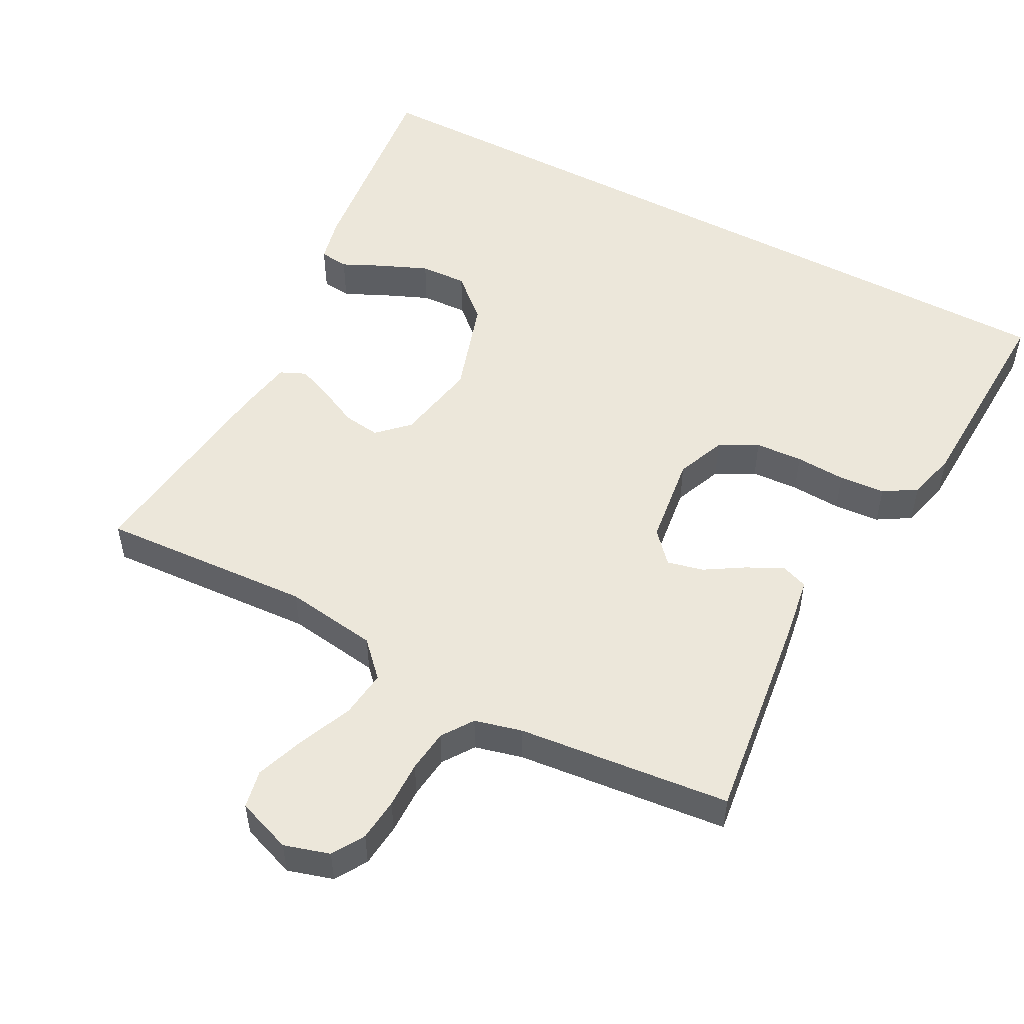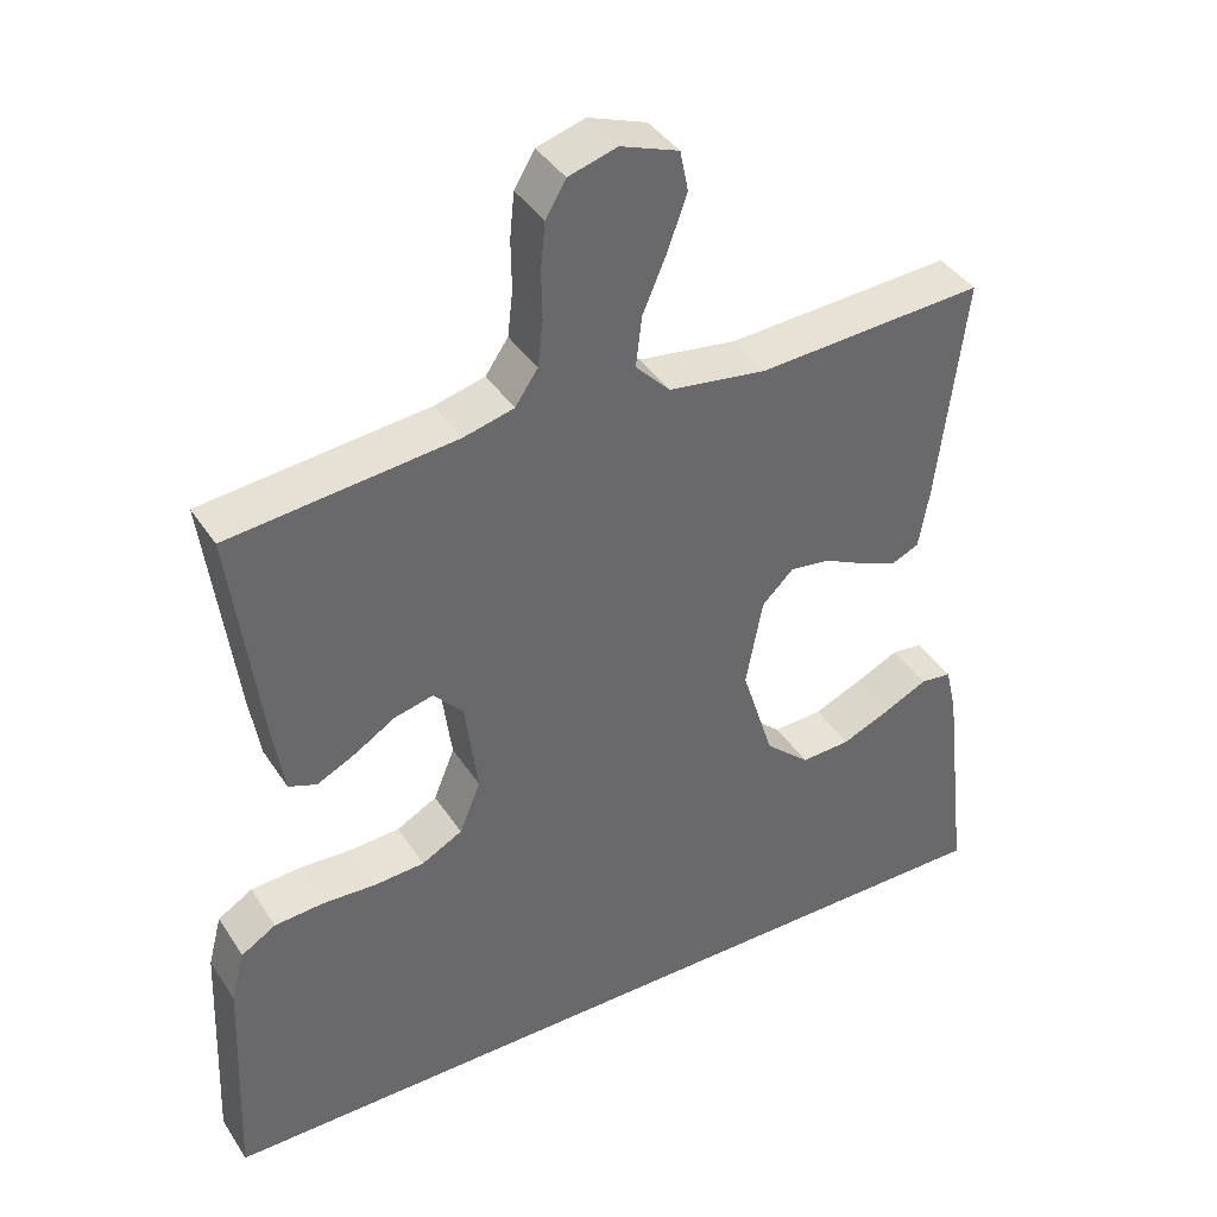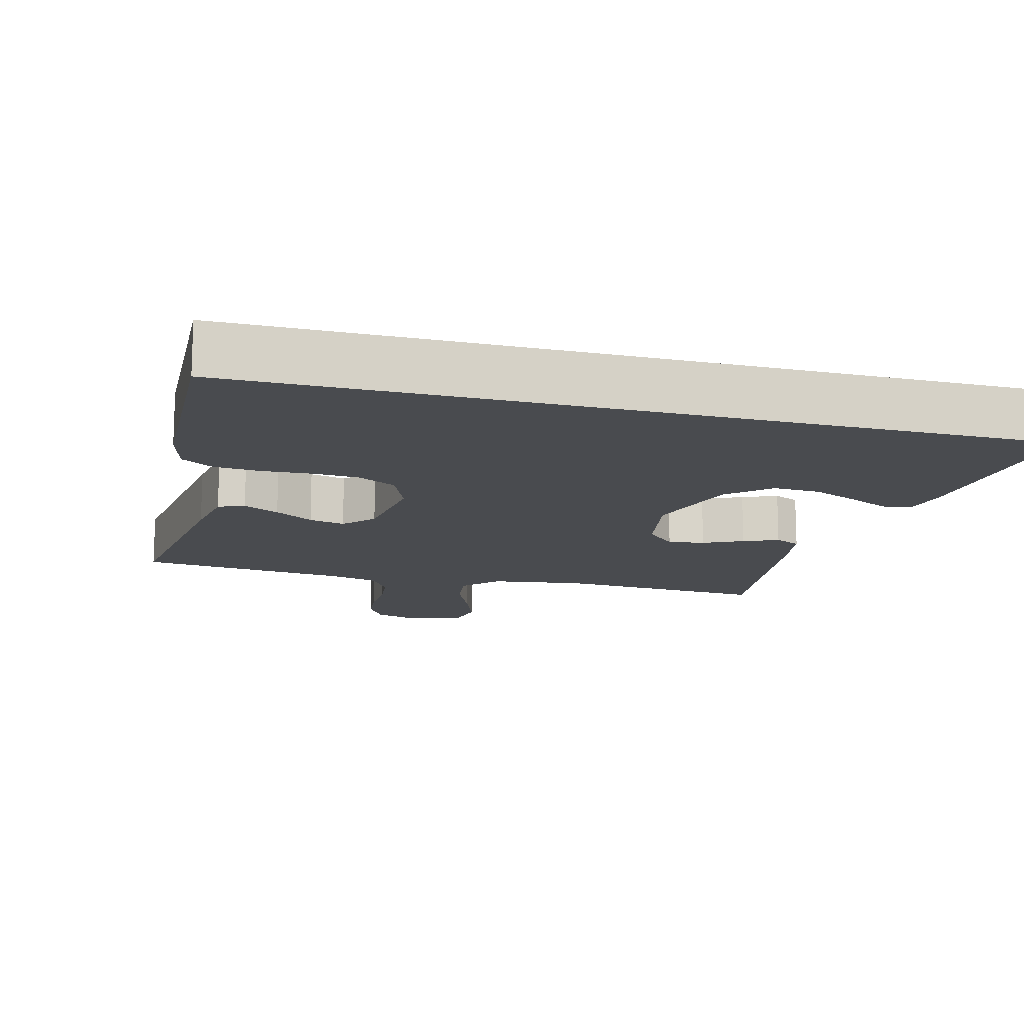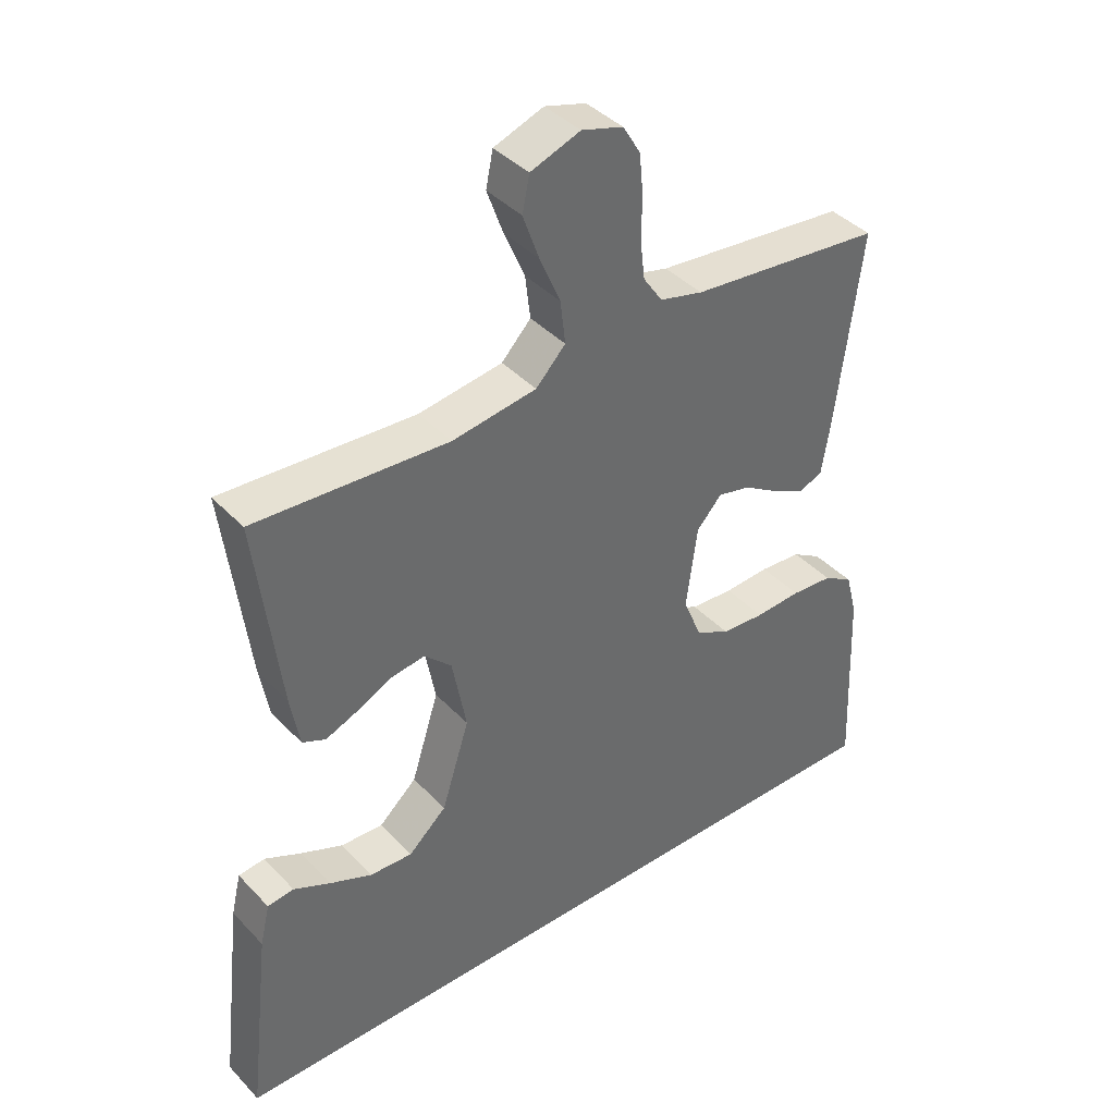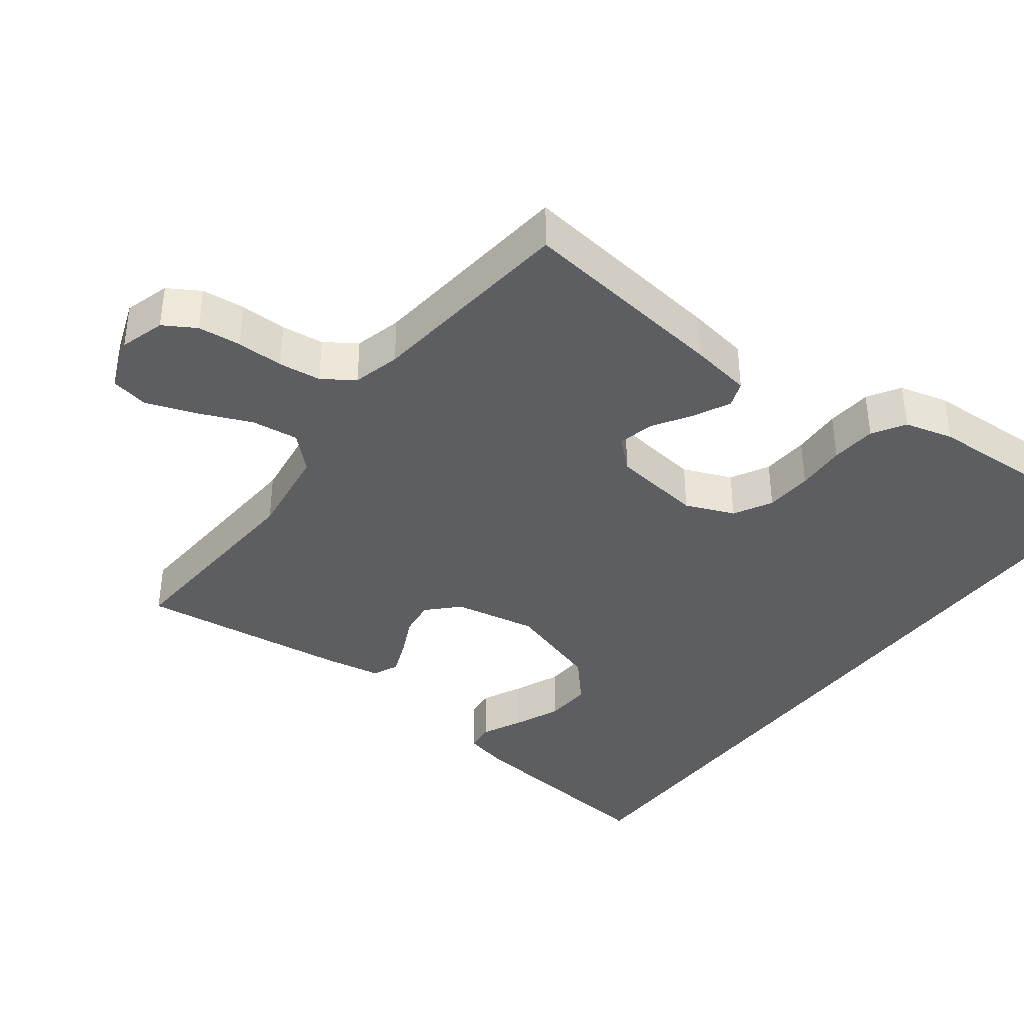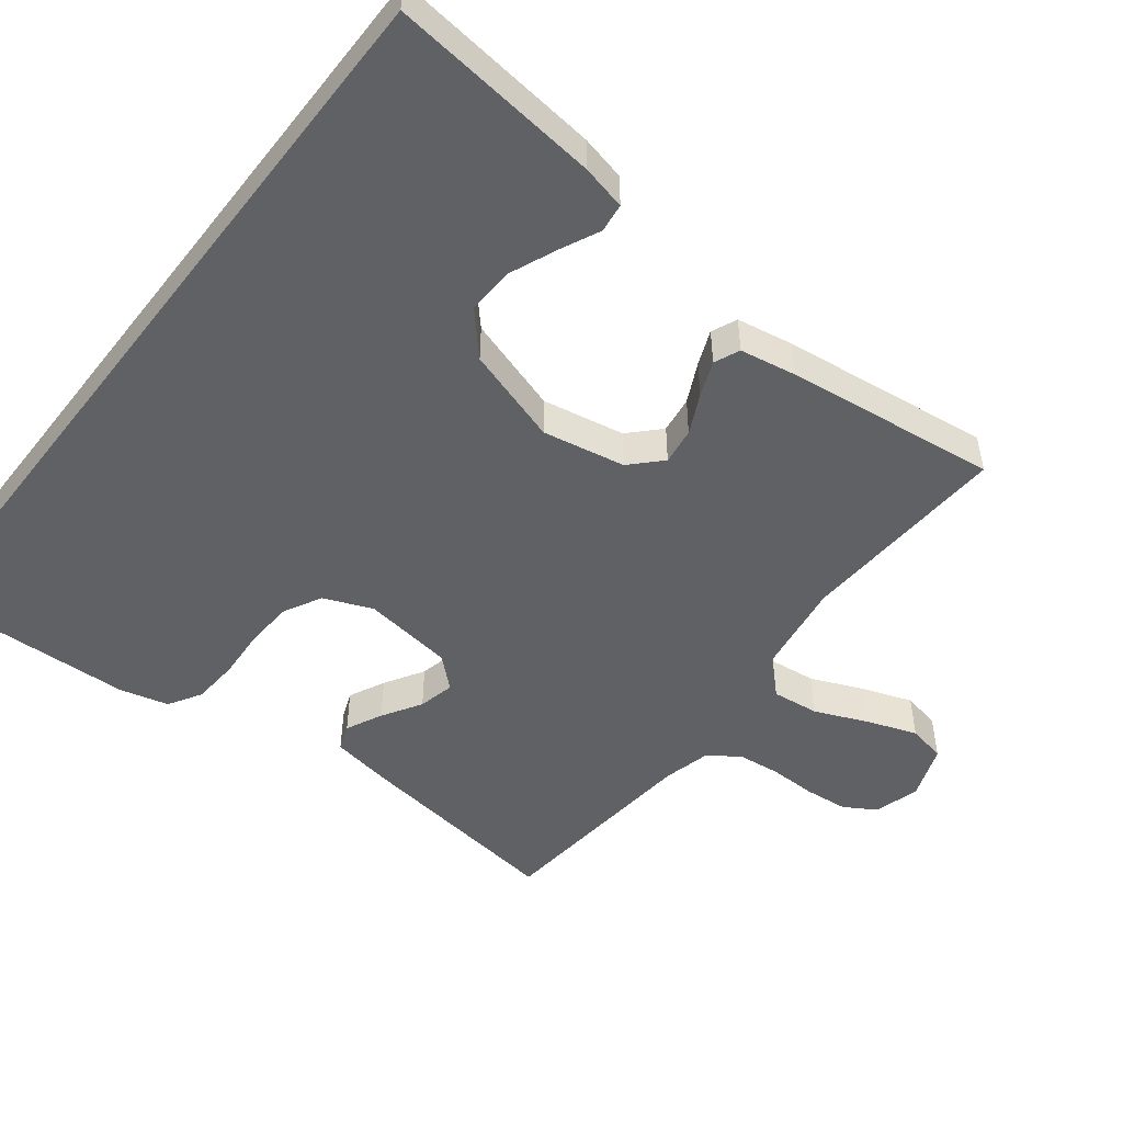
<metadata>
{"format":"obj","ext":"obj","renderer":"f3d","projection":"perspective","resolution":1024,"background":"white","views":[{"elev":52.0,"azim":28.0,"up":"+Y"},{"elev":40.0,"azim":150.1,"up":"+Z"},{"elev":-14.1,"azim":165.3,"up":"+Y"},{"elev":40.2,"azim":-38.5,"up":"+Z"},{"elev":-38.5,"azim":52.9,"up":"+Y"},{"elev":-50.1,"azim":-127.7,"up":"+Y"}]}
</metadata>
<code>
v -0.5 0.07 0.5
v -0.2 0.07 0.482
v -0.069 0.07 0.501
v -0.023 0.07 0.549
v -0.031 0.07 0.616
v -0.063 0.07 0.691
v -0.088 0.07 0.761
v -0.077 0.07 0.815
v 0 0.07 0.843
v 0.064 0.07 0.824
v 0.091 0.07 0.779
v 0.097 0.07 0.718
v 0.096 0.07 0.652
v 0.103 0.07 0.592
v 0.133 0.07 0.548
v 0.2 0.07 0.531
v 0.5 0.07 0.5
v 0.461 0.07 0.2
v 0.447 0.07 0.114
v 0.41 0.07 0.1
v 0.359 0.07 0.125
v 0.304 0.07 0.159
v 0.253 0.07 0.171
v 0.214 0.07 0.128
v 0.197 0.07 0
v 0.225 0.07 -0.069
v 0.279 0.07 -0.098
v 0.346 0.07 -0.102
v 0.417 0.07 -0.098
v 0.482 0.07 -0.103
v 0.528 0.07 -0.131
v 0.546 0.07 -0.2
v 0.558 0.07 -0.5
v -0.573 0.07 -0.5
v -0.538 0.07 -0.2
v -0.523 0.07 -0.136
v -0.482 0.07 -0.131
v -0.425 0.07 -0.158
v -0.359 0.07 -0.186
v -0.293 0.07 -0.189
v -0.234 0.07 -0.136
v -0.191 0.07 0
v -0.213 0.07 0.117
v -0.255 0.07 0.158
v -0.307 0.07 0.151
v -0.363 0.07 0.124
v -0.413 0.07 0.104
v -0.449 0.07 0.12
v -0.463 0.07 0.2
v -0.5 0 0.5
v -0.2 0 0.482
v -0.069 0 0.501
v -0.023 0 0.549
v -0.031 0 0.616
v -0.063 0 0.691
v -0.088 0 0.761
v -0.077 0 0.815
v 0 0 0.843
v 0.064 0 0.824
v 0.091 0 0.779
v 0.097 0 0.718
v 0.096 0 0.652
v 0.103 0 0.592
v 0.133 0 0.548
v 0.2 0 0.531
v 0.5 0 0.5
v 0.461 0 0.2
v 0.447 0 0.114
v 0.41 0 0.1
v 0.359 0 0.125
v 0.304 0 0.159
v 0.253 0 0.171
v 0.214 0 0.128
v 0.197 0 0
v 0.225 0 -0.069
v 0.279 0 -0.098
v 0.346 0 -0.102
v 0.417 0 -0.098
v 0.482 0 -0.103
v 0.528 0 -0.131
v 0.546 0 -0.2
v 0.558 0 -0.5
v -0.573 0 -0.5
v -0.538 0 -0.2
v -0.523 0 -0.136
v -0.482 0 -0.131
v -0.425 0 -0.158
v -0.359 0 -0.186
v -0.293 0 -0.189
v -0.234 0 -0.136
v -0.191 0 0
v -0.213 0 0.117
v -0.255 0 0.158
v -0.307 0 0.151
v -0.363 0 0.124
v -0.413 0 0.104
v -0.449 0 0.12
v -0.463 0 0.2
f 49 1 2
f 48 49 2
f 47 48 2
f 46 47 2
f 45 46 2
f 44 45 2 3
f 43 44 3 4
f 42 43 4
f 36 37 38
f 35 36 38
f 34 35 38
f 34 38 39
f 32 33 34
f 31 32 34
f 30 31 34
f 29 30 34
f 28 29 34
f 27 28 34
f 26 27 34
f 25 26 34
f 24 25 34
f 23 24 34
f 20 21 22
f 19 20 22
f 18 19 22
f 17 18 22
f 16 17 22
f 15 16 22 23
f 14 15 23
f 11 12 13
f 10 11 13
f 9 10 13
f 8 9 13
f 7 8 13
f 6 7 13
f 5 6 13
f 4 5 13 14
f 42 4 14 23
f 34 39 40
f 34 40 41
f 23 34 41
f 23 41 42
f 51 50 98
f 51 98 97
f 51 97 96
f 51 96 95
f 51 95 94
f 52 51 94 93
f 53 52 93 92
f 53 92 91
f 87 86 85
f 87 85 84
f 87 84 83
f 88 87 83
f 83 82 81
f 83 81 80
f 83 80 79
f 83 79 78
f 83 78 77
f 83 77 76
f 83 76 75
f 83 75 74
f 83 74 73
f 83 73 72
f 71 70 69
f 71 69 68
f 71 68 67
f 71 67 66
f 71 66 65
f 72 71 65 64
f 72 64 63
f 62 61 60
f 62 60 59
f 62 59 58
f 62 58 57
f 62 57 56
f 62 56 55
f 62 55 54
f 63 62 54 53
f 72 63 53 91
f 89 88 83
f 90 89 83
f 90 83 72
f 91 90 72
f 1 50 51 2
f 2 51 52 3
f 3 52 53 4
f 4 53 54 5
f 5 54 55 6
f 6 55 56 7
f 7 56 57 8
f 8 57 58 9
f 9 58 59 10
f 10 59 60 11
f 11 60 61 12
f 12 61 62 13
f 13 62 63 14
f 14 63 64 15
f 15 64 65 16
f 16 65 66 17
f 17 66 67 18
f 18 67 68 19
f 19 68 69 20
f 20 69 70 21
f 21 70 71 22
f 22 71 72 23
f 23 72 73 24
f 24 73 74 25
f 25 74 75 26
f 26 75 76 27
f 27 76 77 28
f 28 77 78 29
f 29 78 79 30
f 30 79 80 31
f 31 80 81 32
f 32 81 82 33
f 33 82 83 34
f 34 83 84 35
f 35 84 85 36
f 36 85 86 37
f 37 86 87 38
f 38 87 88 39
f 39 88 89 40
f 40 89 90 41
f 41 90 91 42
f 42 91 92 43
f 43 92 93 44
f 44 93 94 45
f 45 94 95 46
f 46 95 96 47
f 47 96 97 48
f 48 97 98 49
f 49 98 50 1

</code>
